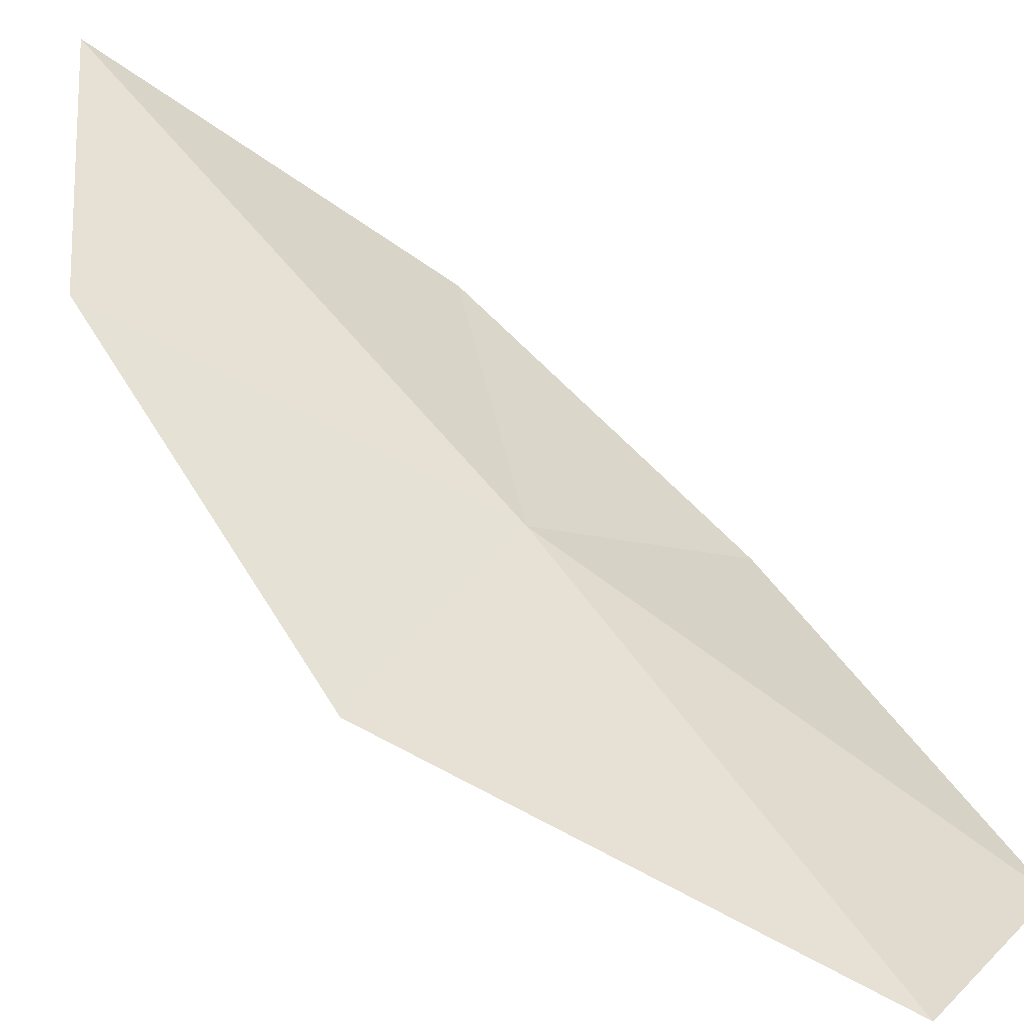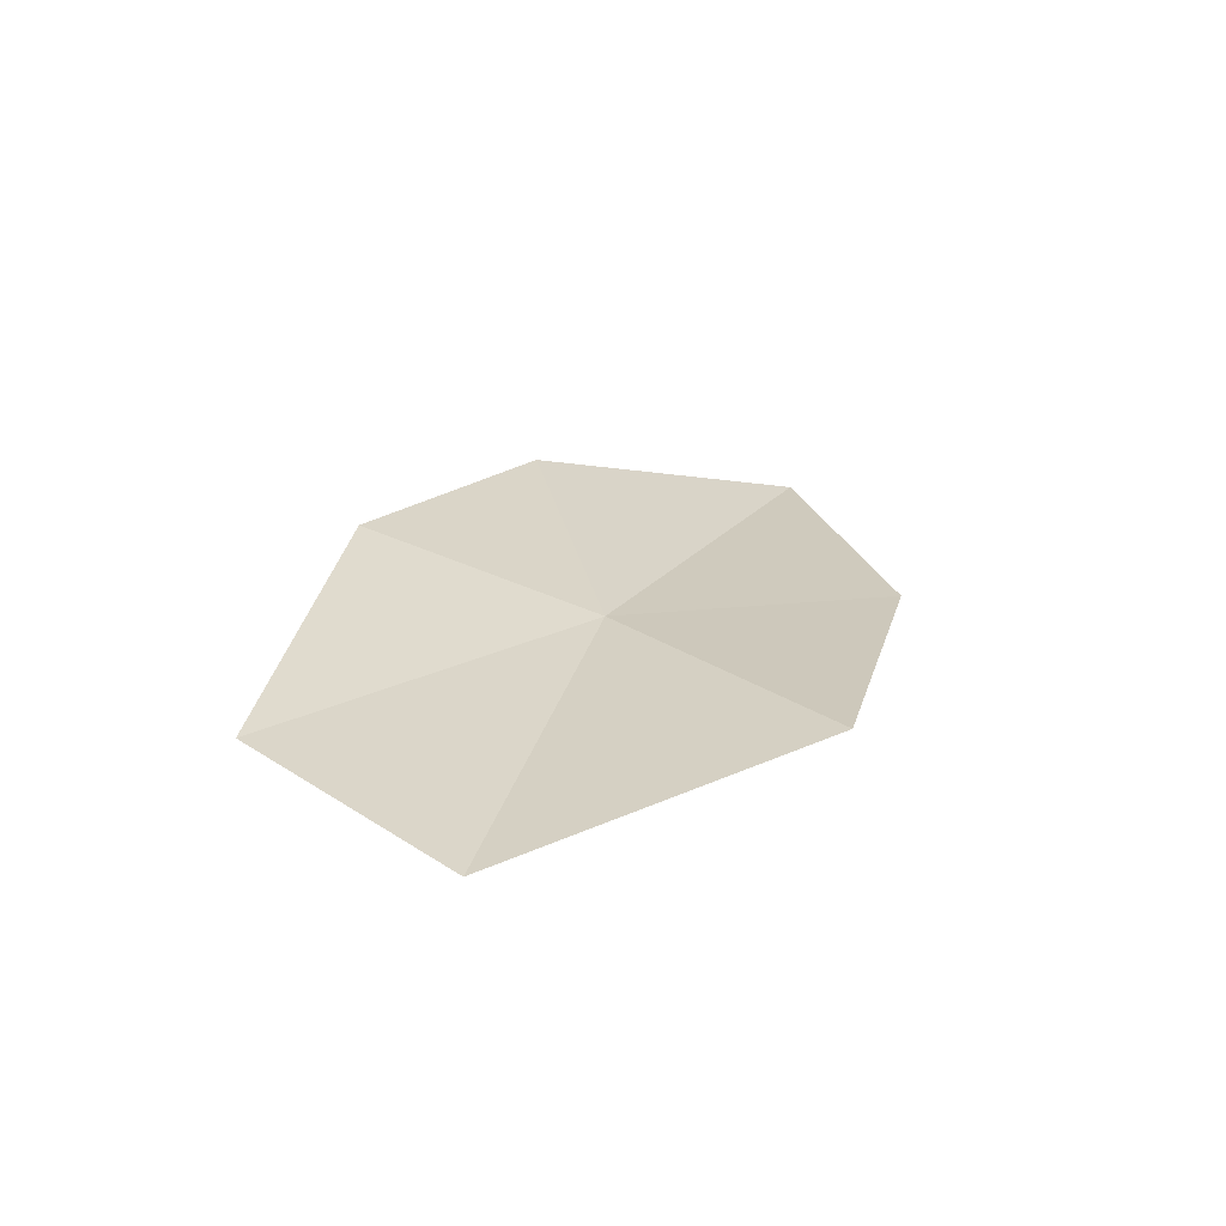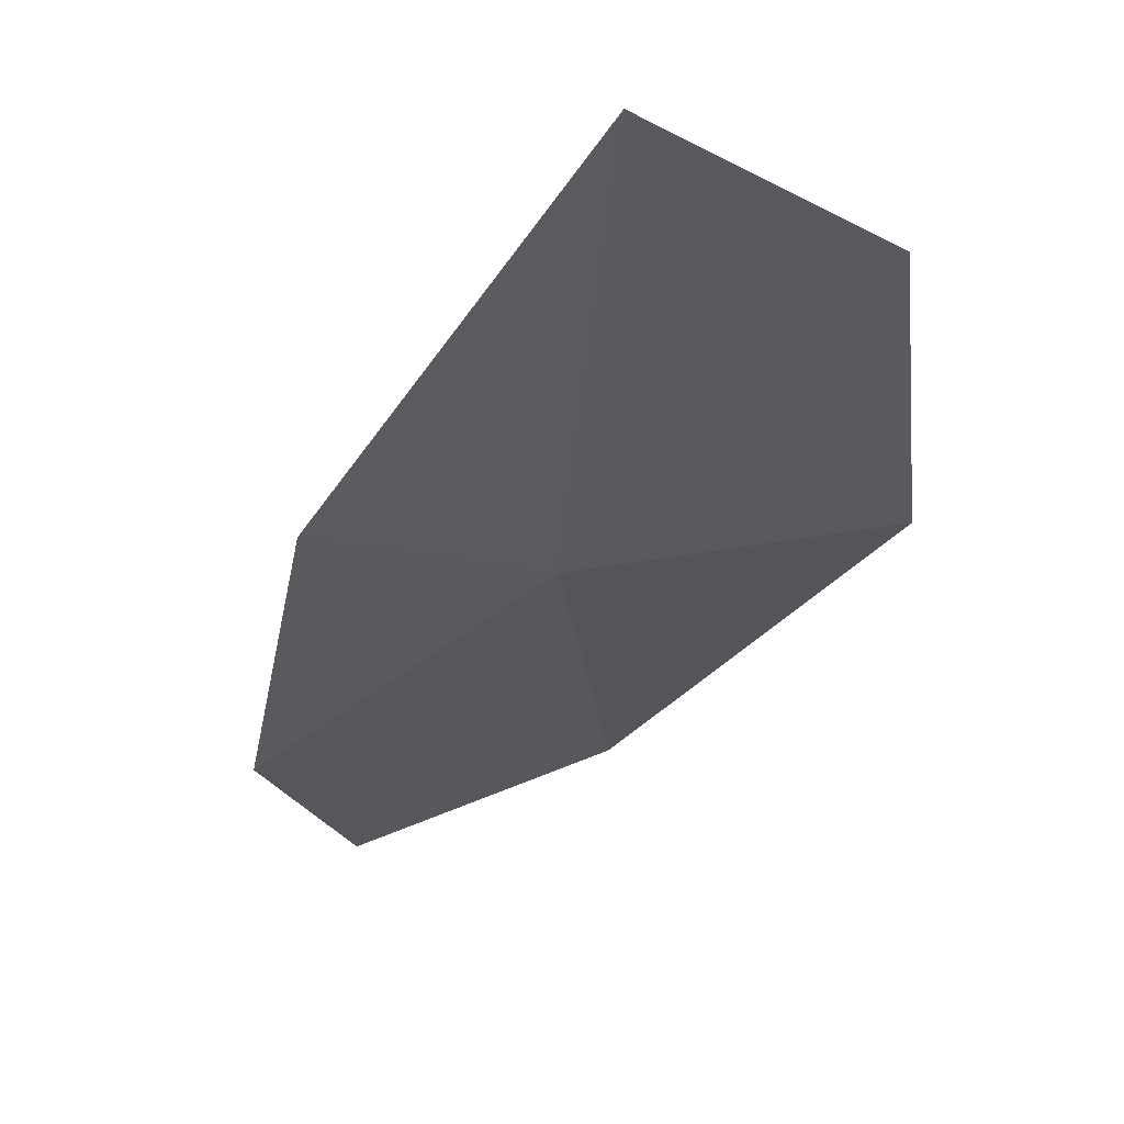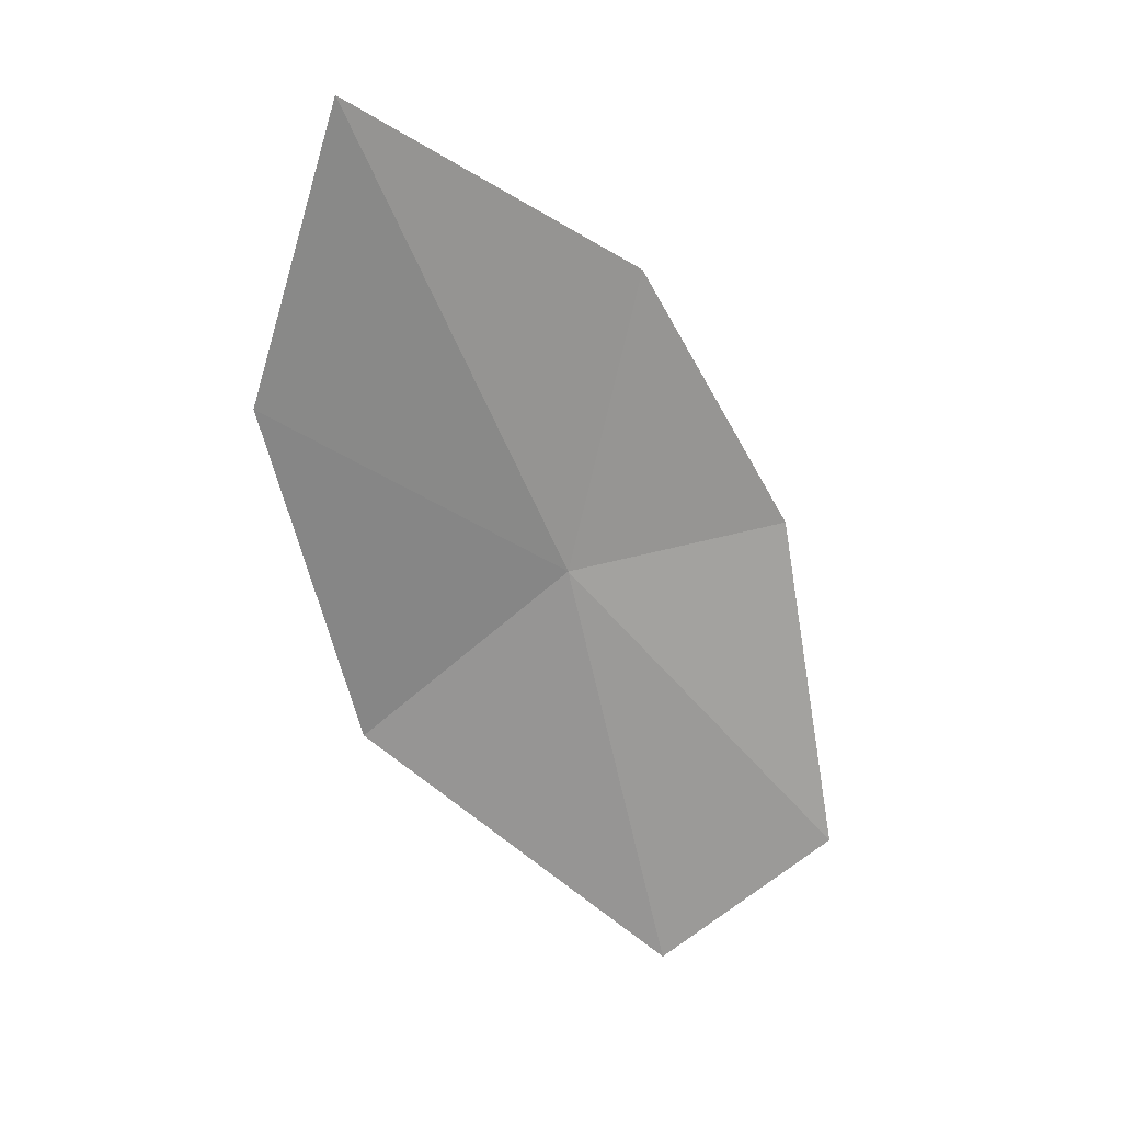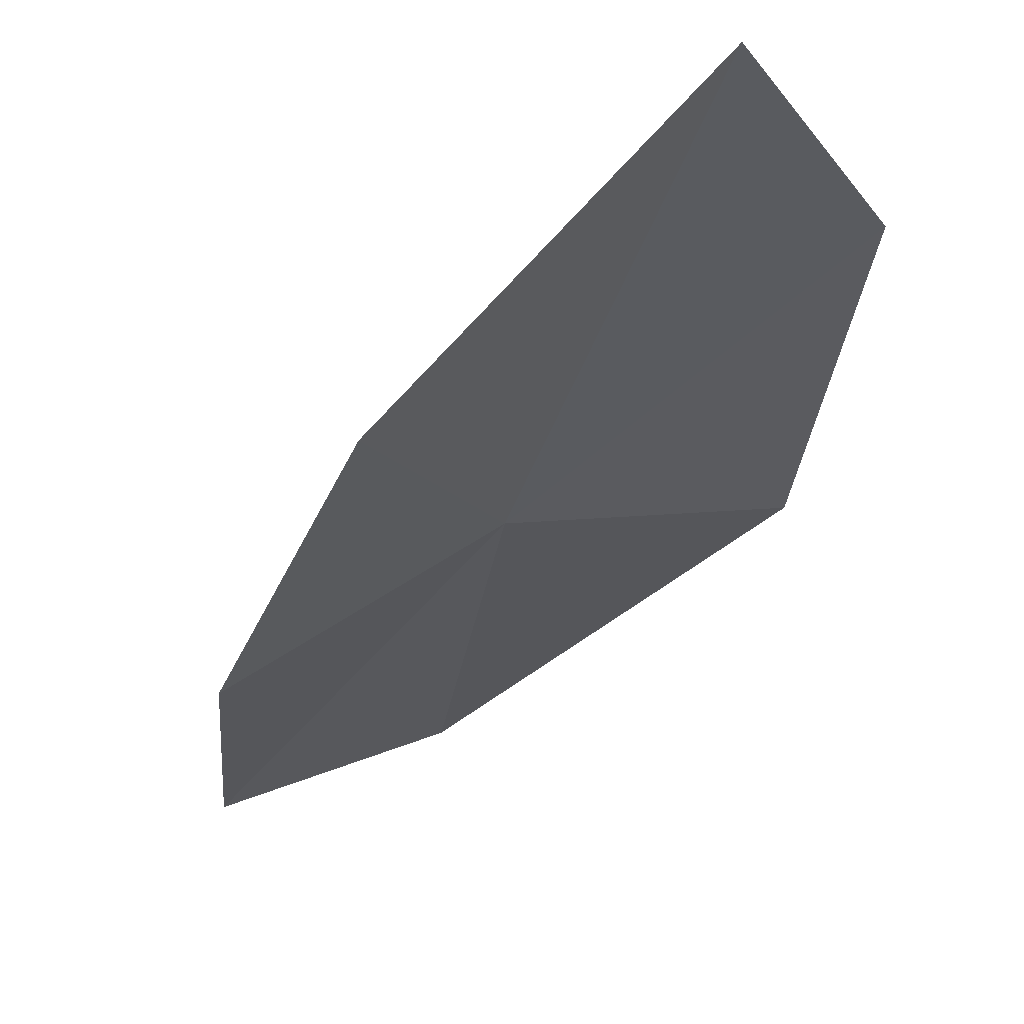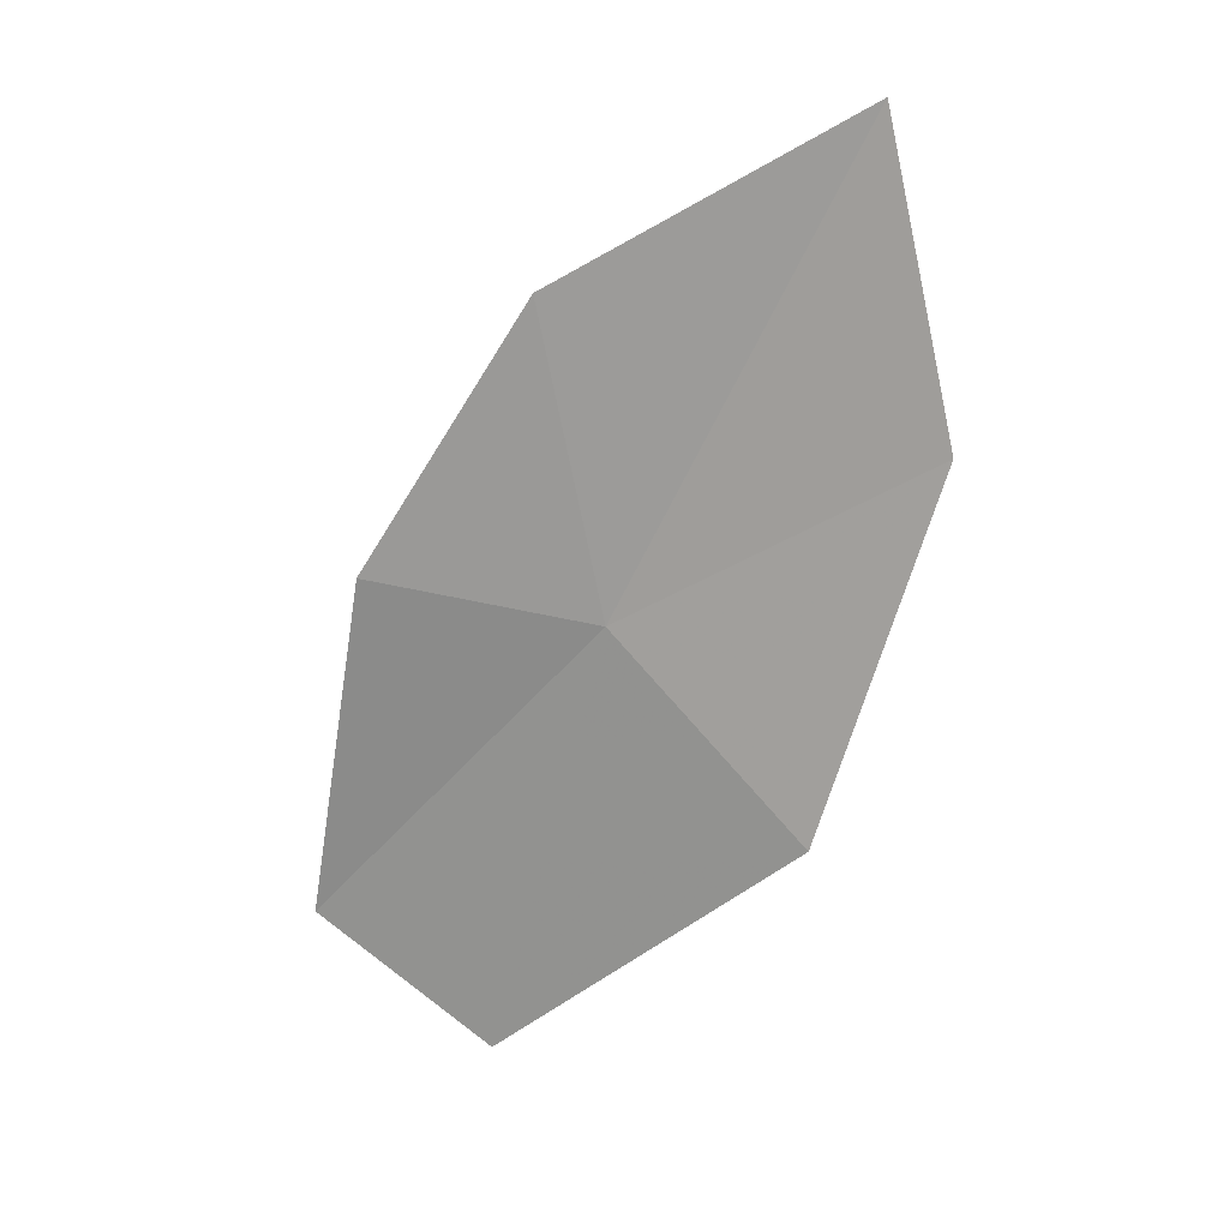
<metadata>
{"format":"obj","ext":"obj","renderer":"f3d","projection":"perspective","resolution":1024,"background":"white","views":[{"elev":41.7,"azim":157.6,"up":"+Y"},{"elev":-59.3,"azim":13.1,"up":"+Z"},{"elev":-8.7,"azim":15.8,"up":"+Y"},{"elev":17.9,"azim":-165.5,"up":"+Z"},{"elev":-14.0,"azim":4.1,"up":"+Y"},{"elev":22.6,"azim":43.6,"up":"+Z"}]}
</metadata>
<code>
v -2.202 16.15 18.23
v -3.407 15.43 16.64
v -2.621 15.81 16.06
v -2.525 16.05 19.66
v -3.143 15.55 18.36
v -1.24 16.39 17.38
v -1.391 16.92 20.5
v -0.9397 16.87 19.11
f 1 3 2
f 1 5 4
f 1 2 5
f 1 6 3
f 1 4 7
f 1 8 6
f 1 7 8

</code>
